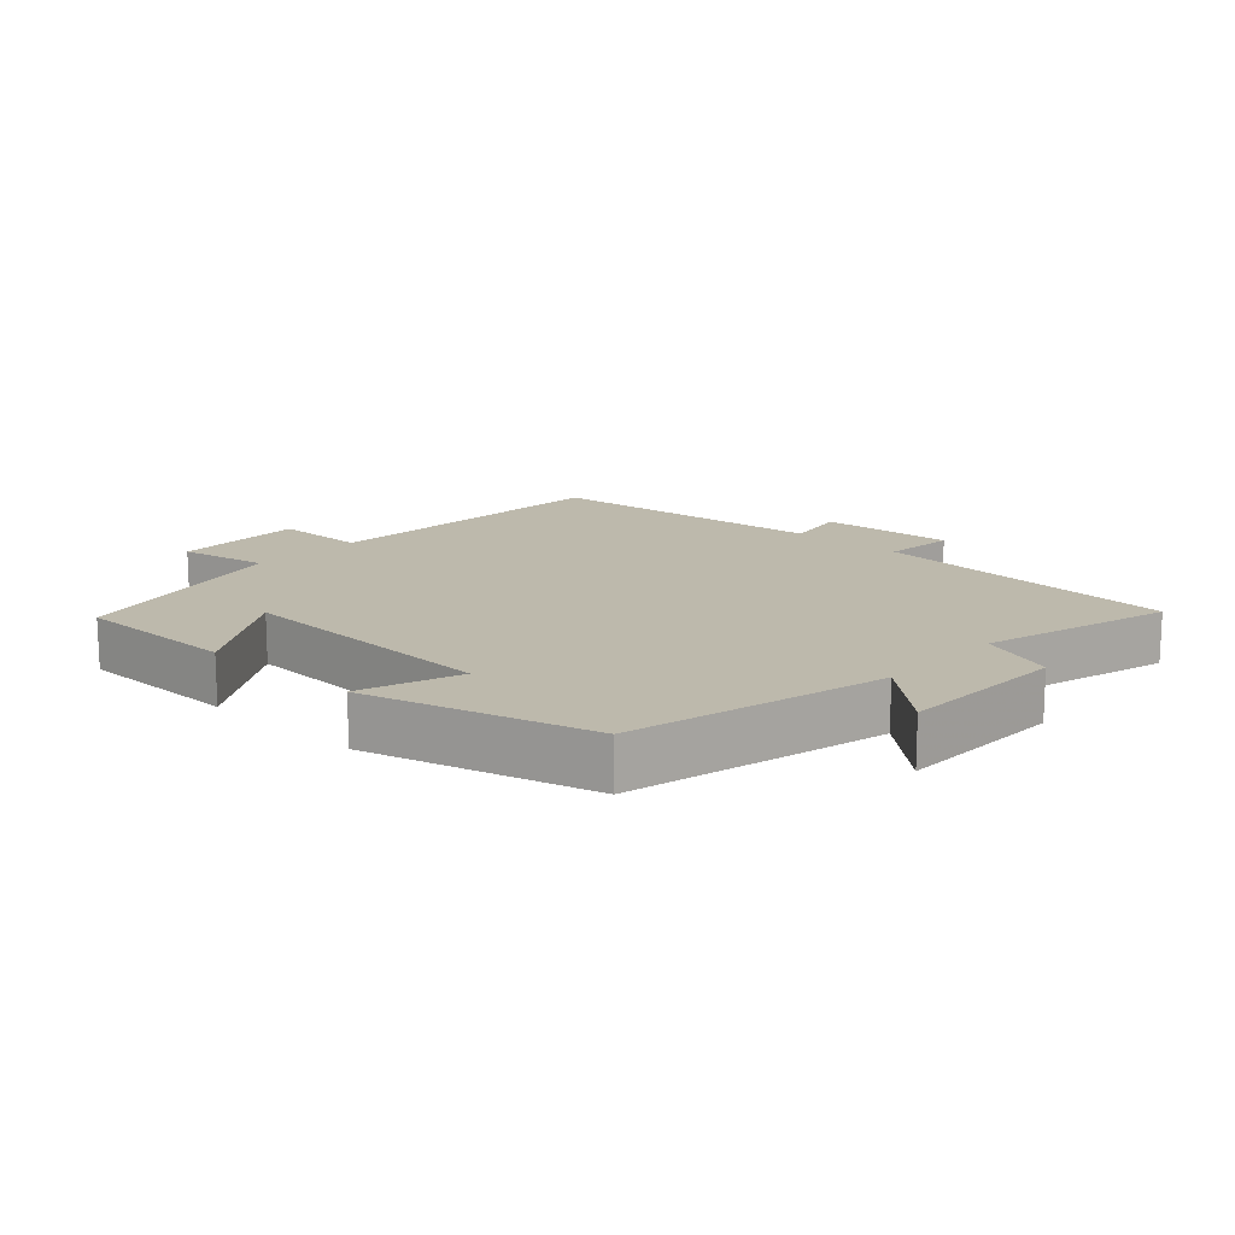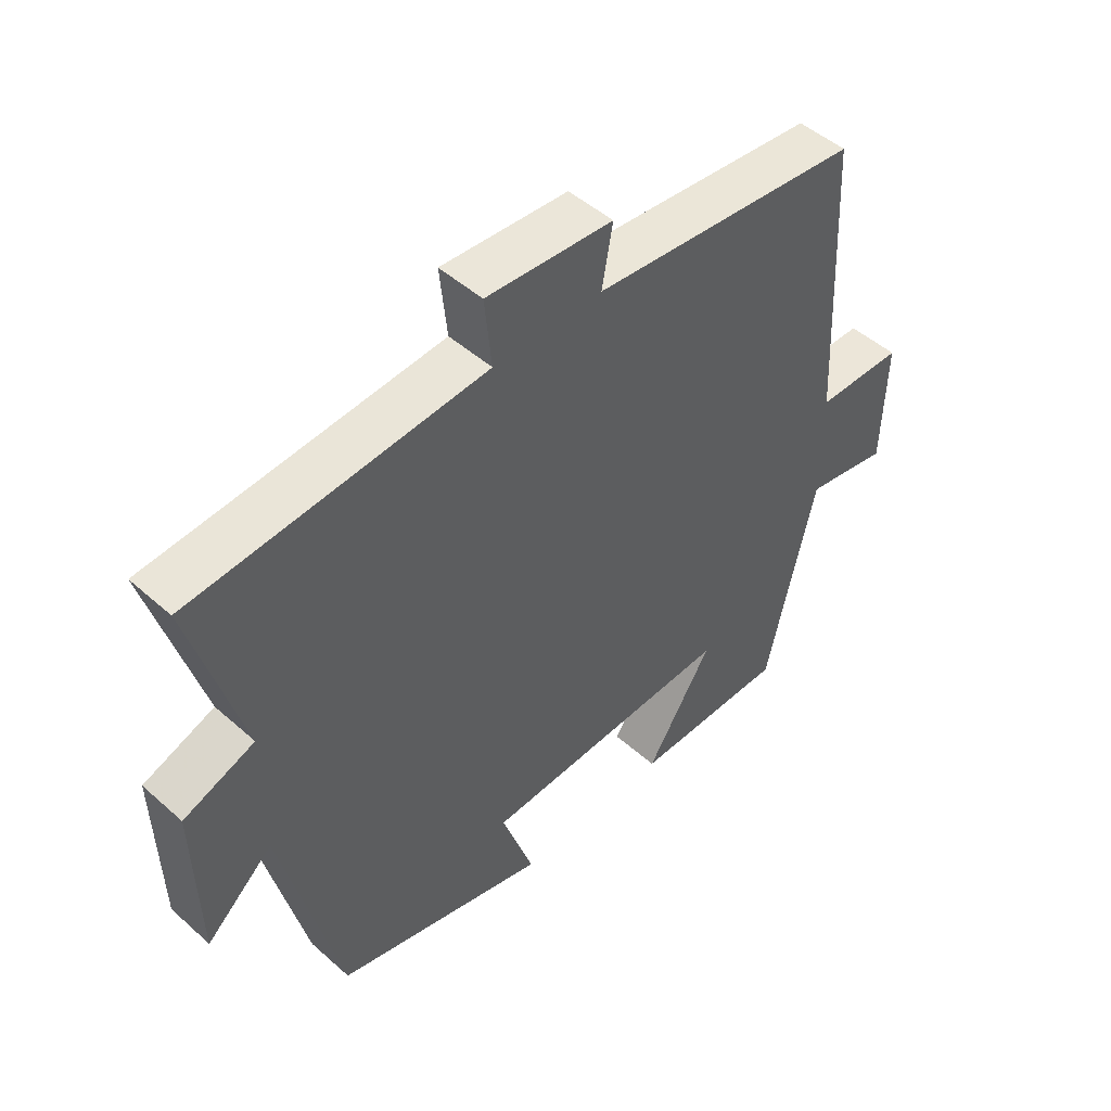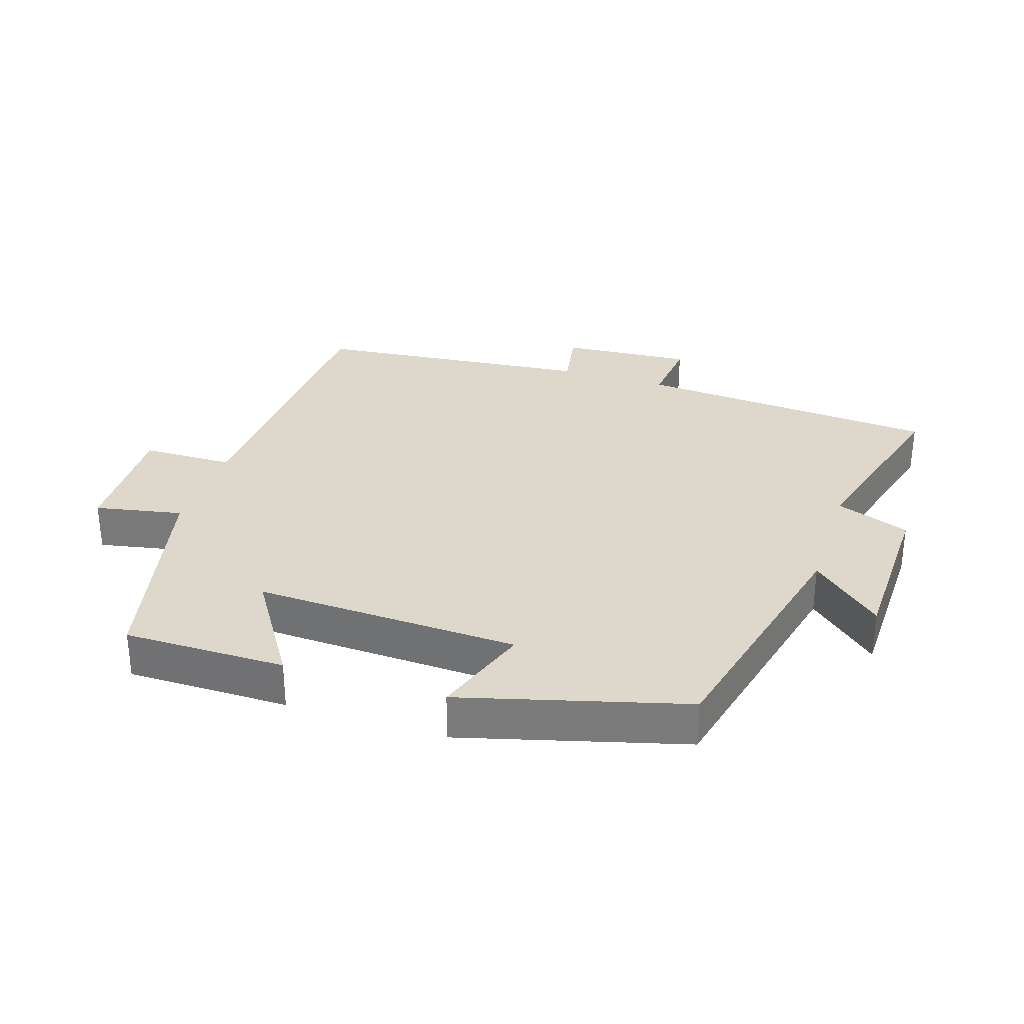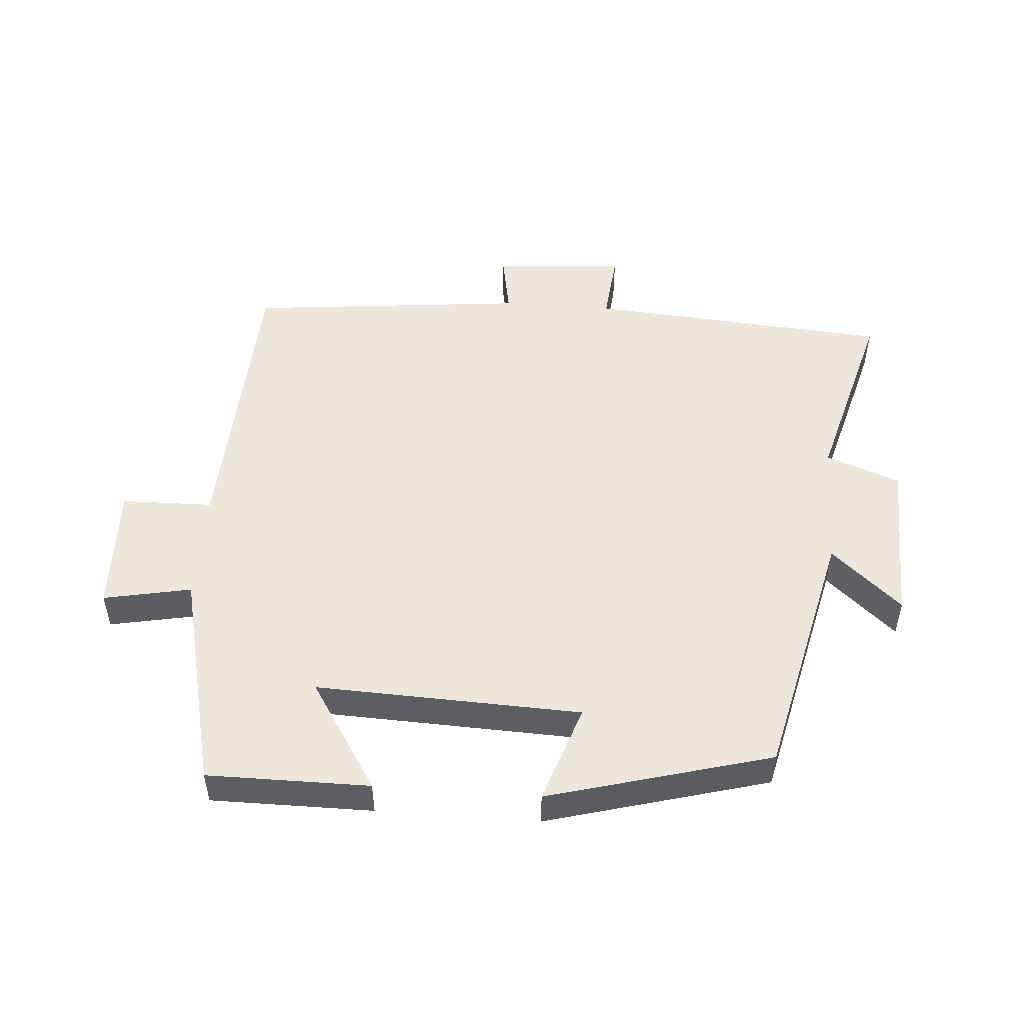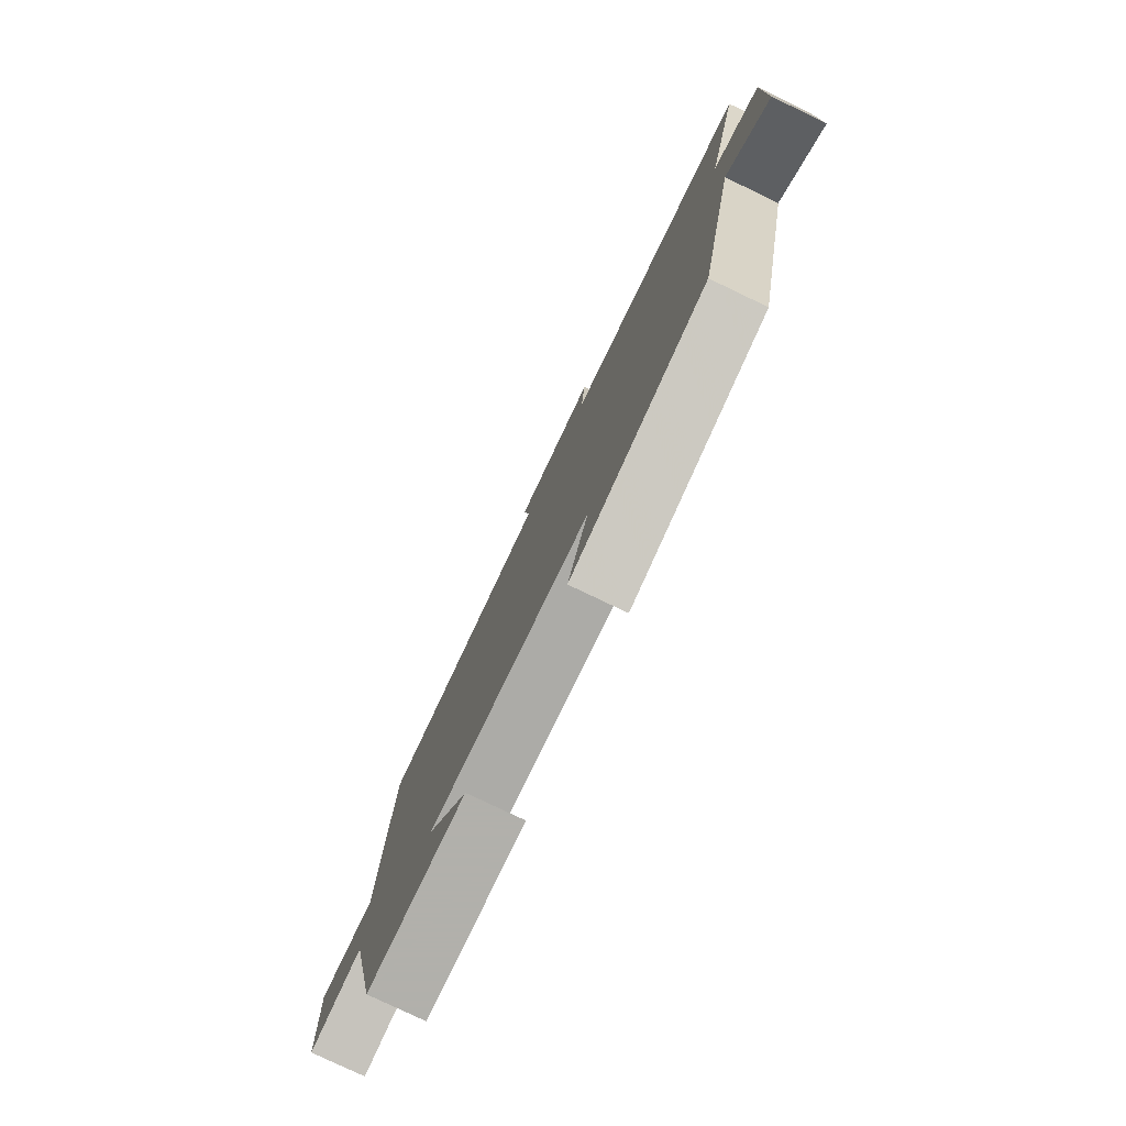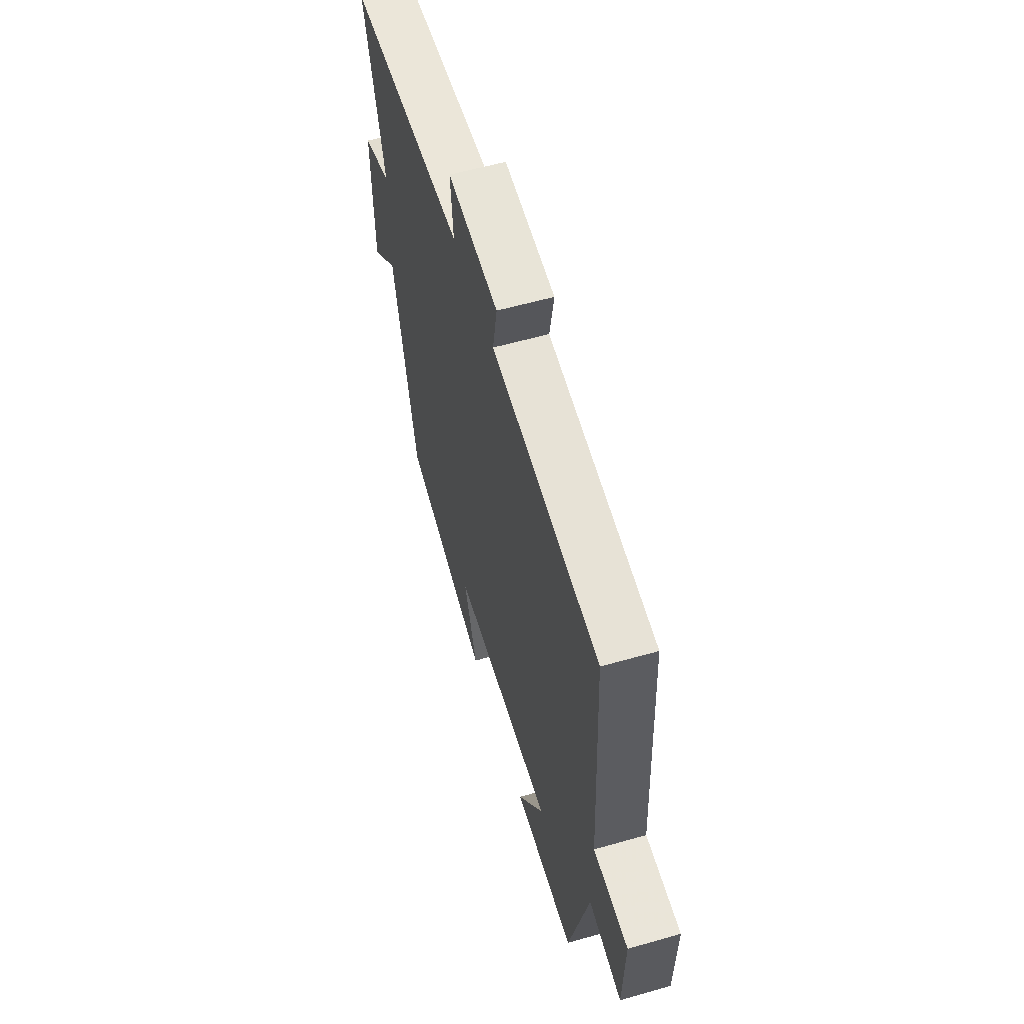
<metadata>
{"format":"obj","ext":"obj","renderer":"f3d","projection":"perspective","resolution":1024,"background":"white","views":[{"elev":15.0,"azim":-137.3,"up":"+Y"},{"elev":48.4,"azim":-45.3,"up":"+Z"},{"elev":31.2,"azim":-162.1,"up":"+Y"},{"elev":50.7,"azim":-175.8,"up":"+Y"},{"elev":-78.5,"azim":-115.6,"up":"+Z"},{"elev":58.0,"azim":73.5,"up":"+Z"}]}
</metadata>
<code>
v -0.408 0.07 -0.408
v -0.5 0.07 -0.022
v -0.606 0.07 -0.116
v -0.612 0.07 0.138
v -0.5 0.07 0.18
v -0.58 0.07 0.465
v -0.12 0.07 0.5
v -0.131 0.07 0.609
v 0.069 0.07 0.595
v 0.052 0.07 0.5
v 0.478 0.07 0.457
v 0.5 0.07 0.005
v 0.639 0.07 0.003
v 0.633 0.07 -0.193
v 0.5 0.07 -0.167
v 0.422 0.07 -0.5
v 0.176 0.07 -0.5
v 0.281 0.07 -0.335
v -0.121 0.07 -0.351
v -0.07 0.07 -0.5
v -0.408 0 -0.408
v -0.5 0 -0.022
v -0.606 0 -0.116
v -0.612 0 0.138
v -0.5 0 0.18
v -0.58 0 0.465
v -0.12 0 0.5
v -0.131 0 0.609
v 0.069 0 0.595
v 0.052 0 0.5
v 0.478 0 0.457
v 0.5 0 0.005
v 0.639 0 0.003
v 0.633 0 -0.193
v 0.5 0 -0.167
v 0.422 0 -0.5
v 0.176 0 -0.5
v 0.281 0 -0.335
v -0.121 0 -0.351
v -0.07 0 -0.5
f 19 20 1 2
f 18 19 2
f 15 16 17 18
f 15 18 2
f 12 13 14 15
f 10 11 12 15
f 10 15 2
f 7 8 9 10
f 5 6 7 10
f 5 10 2 3
f 3 4 5
f 22 21 40 39
f 22 39 38
f 38 37 36 35
f 22 38 35
f 35 34 33 32
f 35 32 31 30
f 22 35 30
f 30 29 28 27
f 30 27 26 25
f 23 22 30 25
f 25 24 23
f 1 21 22 2
f 2 22 23 3
f 3 23 24 4
f 4 24 25 5
f 5 25 26 6
f 6 26 27 7
f 7 27 28 8
f 8 28 29 9
f 9 29 30 10
f 10 30 31 11
f 11 31 32 12
f 12 32 33 13
f 13 33 34 14
f 14 34 35 15
f 15 35 36 16
f 16 36 37 17
f 17 37 38 18
f 18 38 39 19
f 19 39 40 20
f 20 40 21 1

</code>
